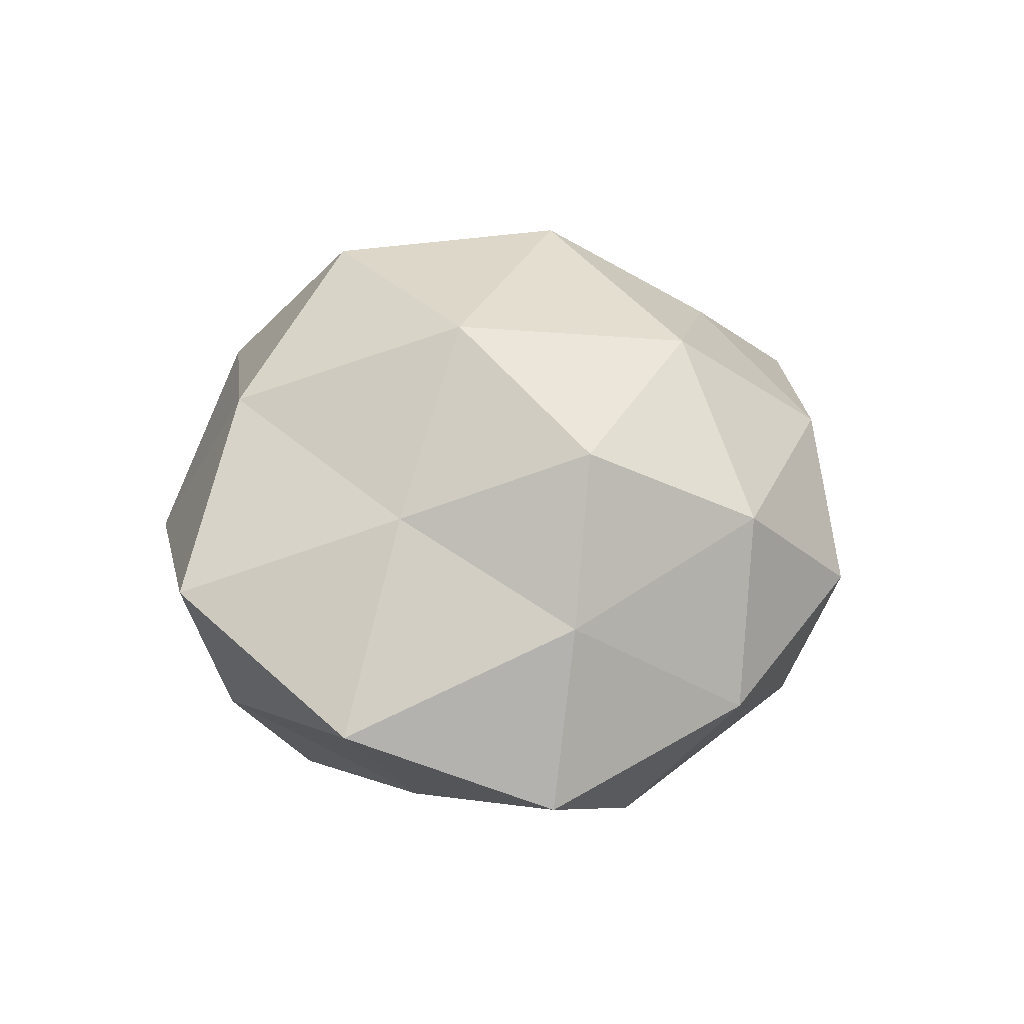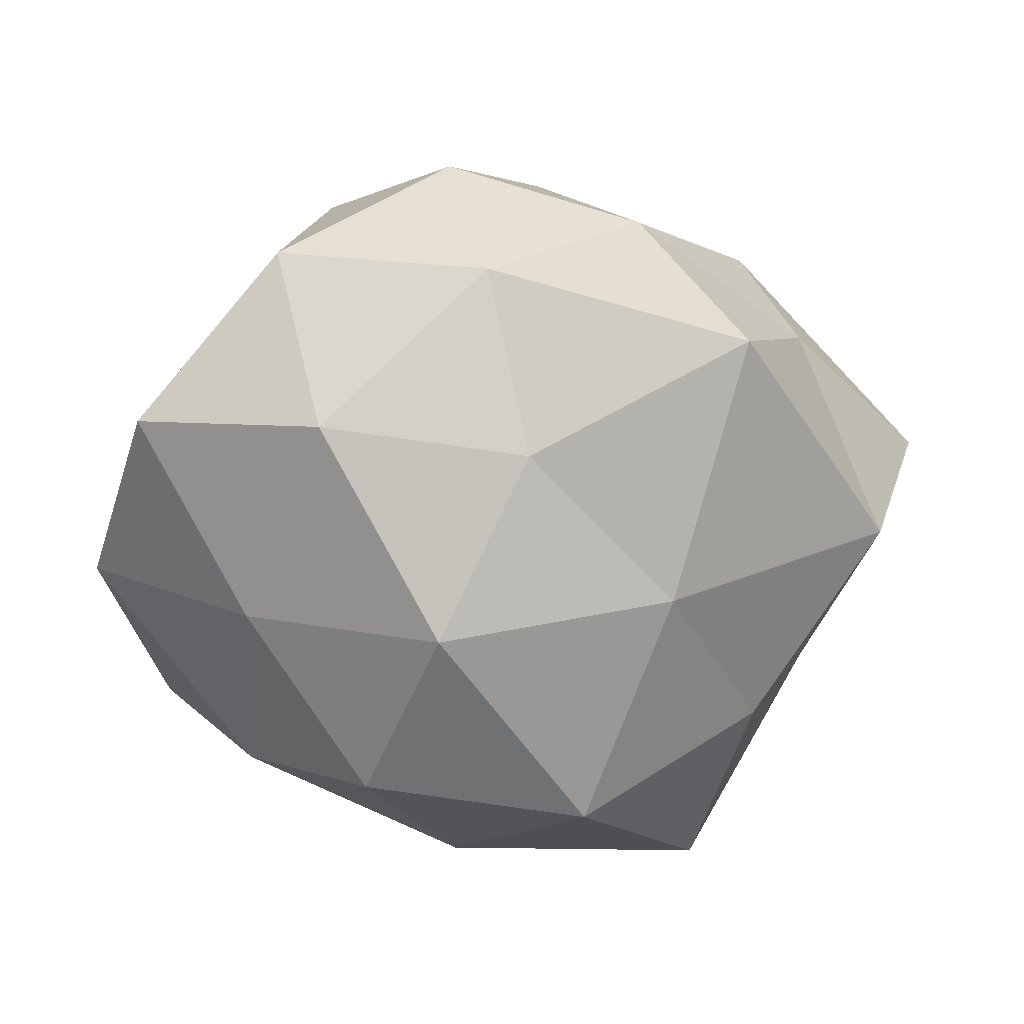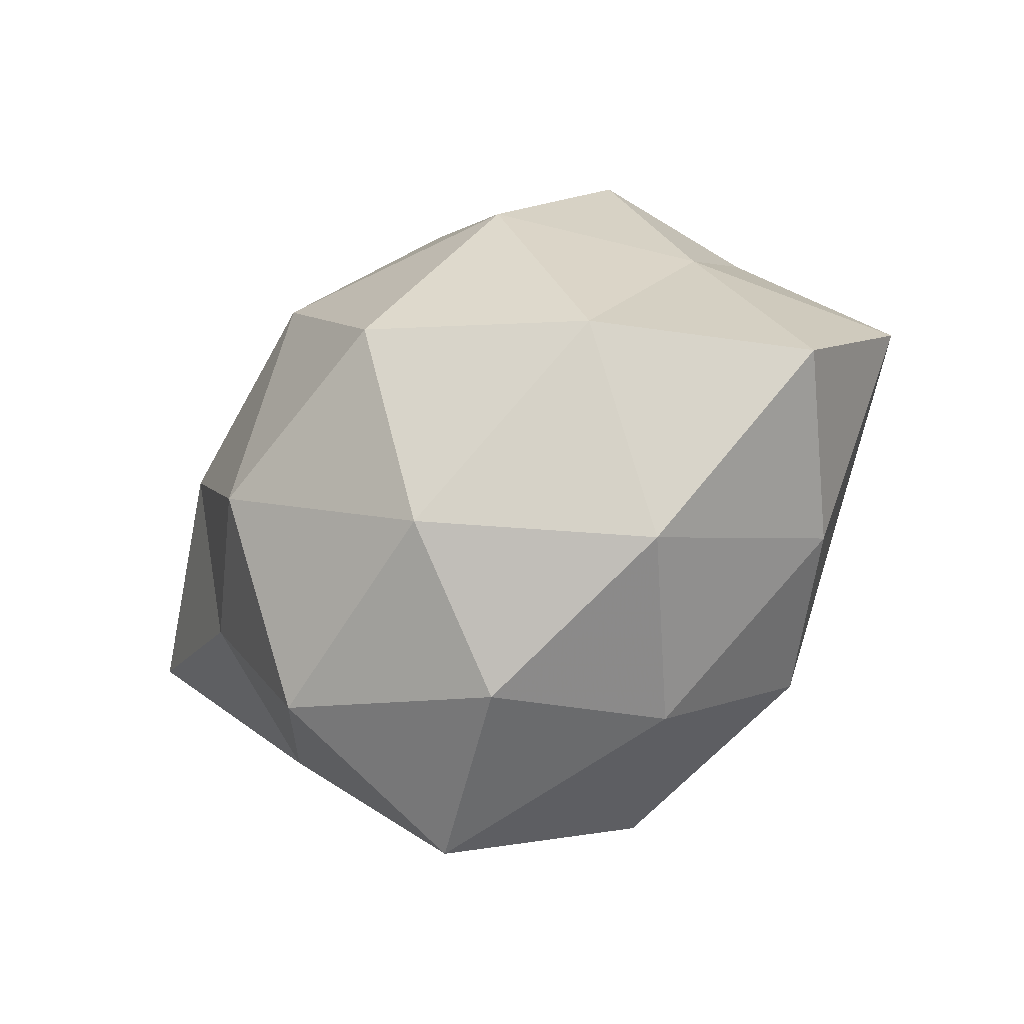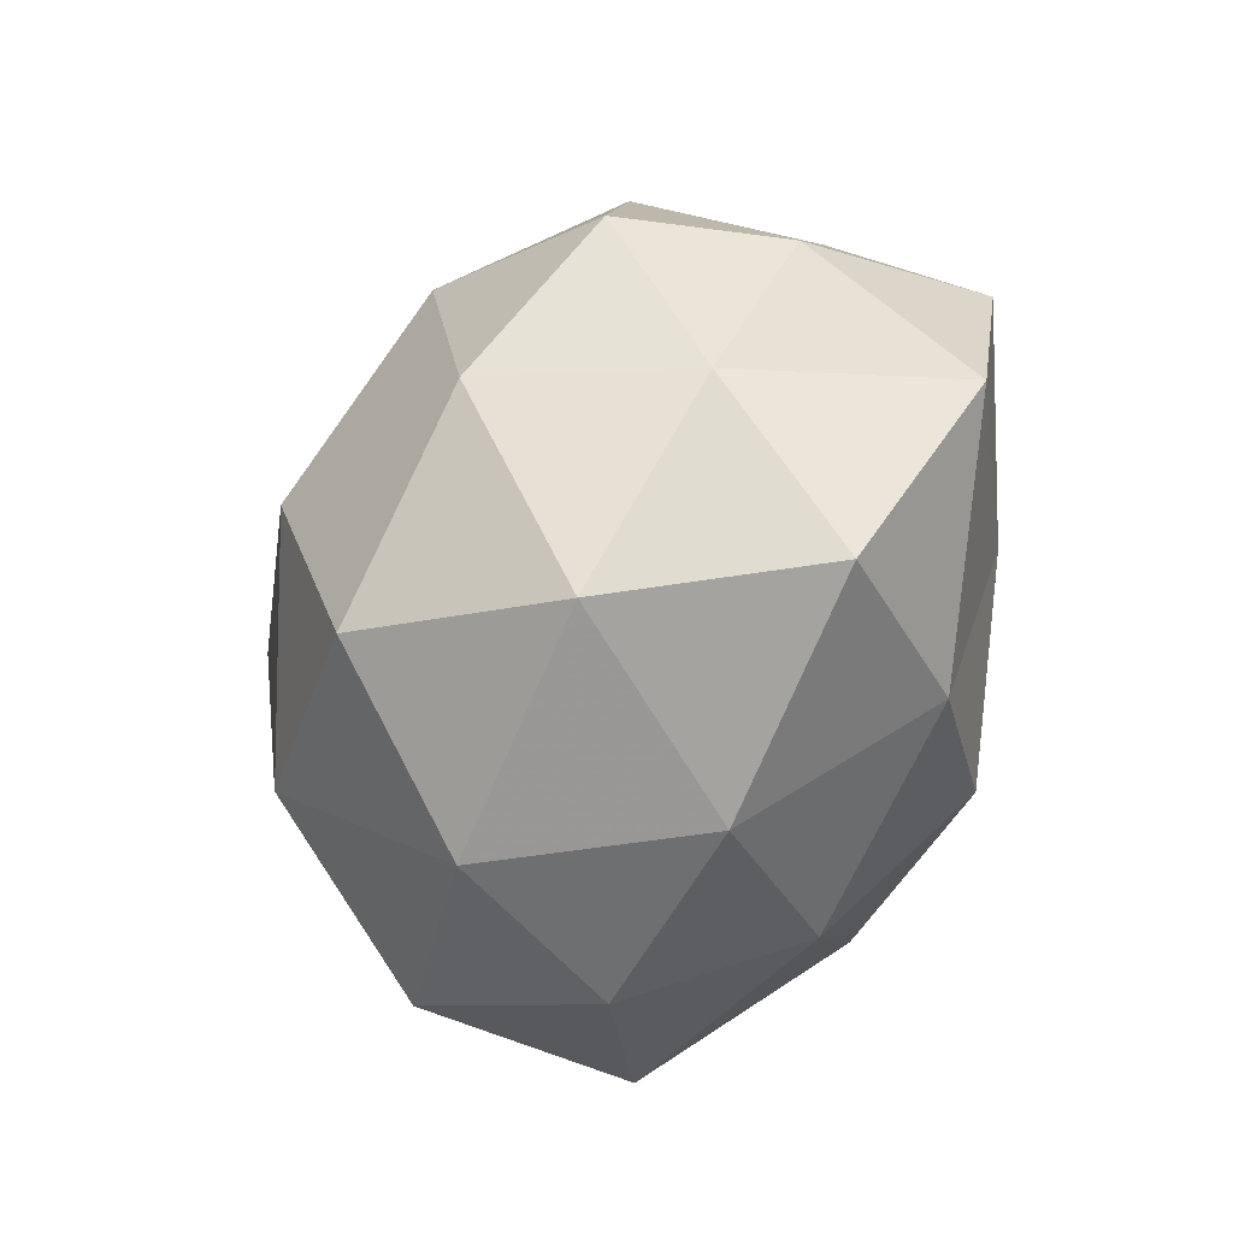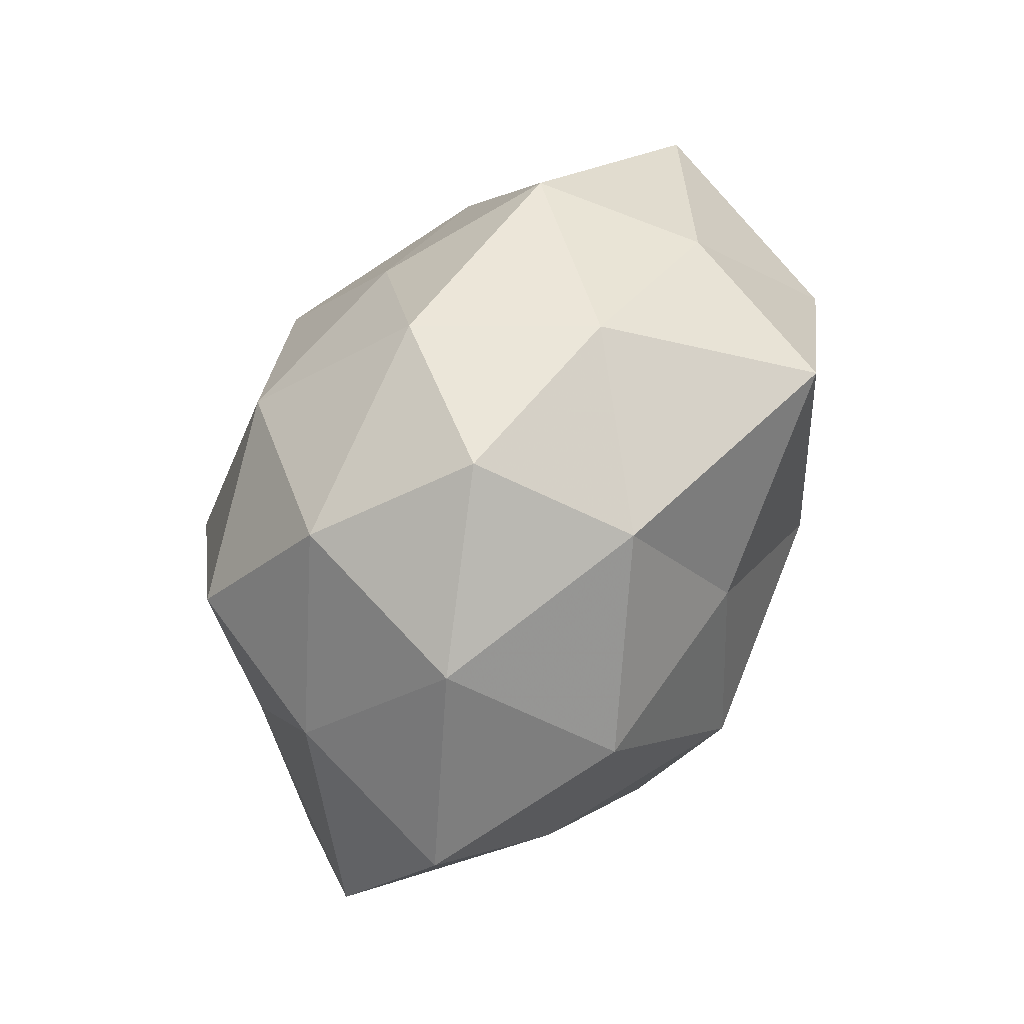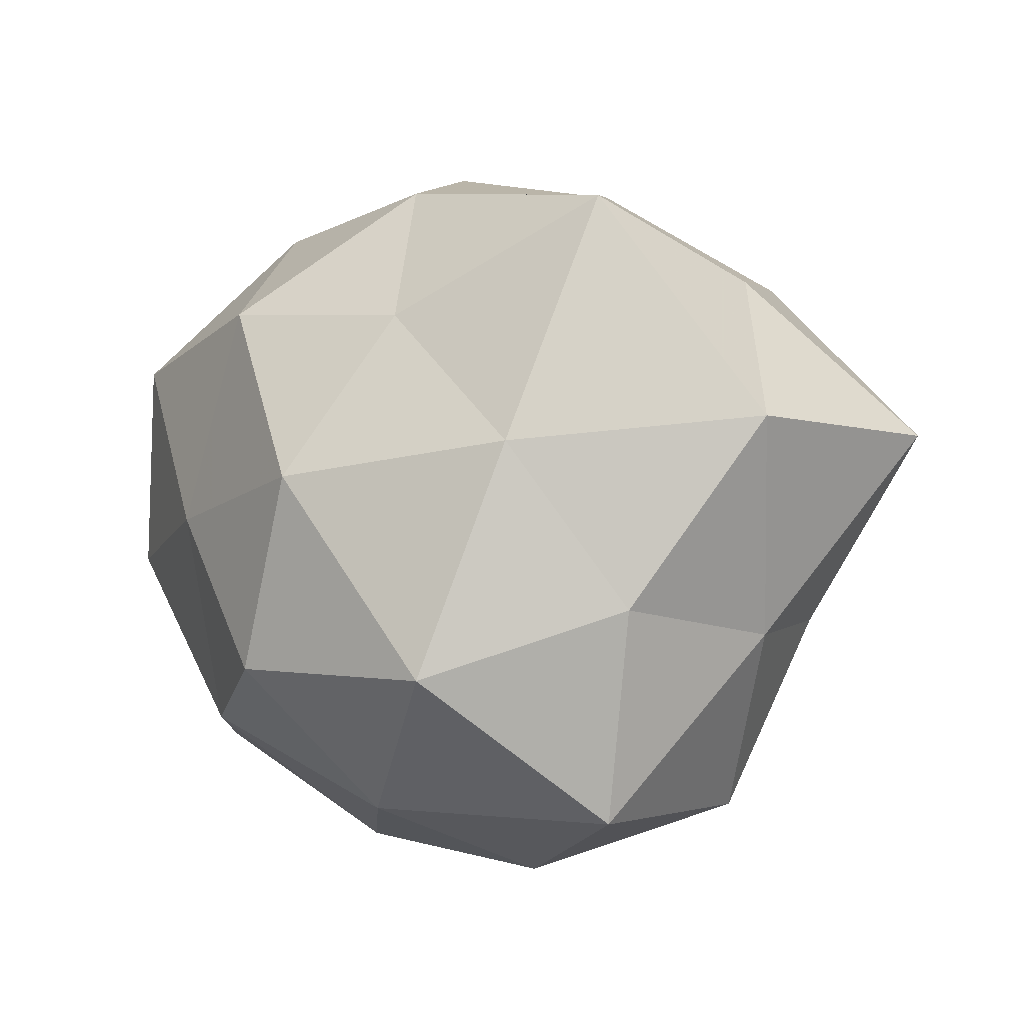
<metadata>
{"format":"obj","ext":"obj","renderer":"f3d","projection":"perspective","resolution":1024,"background":"white","views":[{"elev":23.8,"azim":107.8,"up":"+Z"},{"elev":22.8,"azim":176.2,"up":"+Y"},{"elev":-68.2,"azim":35.2,"up":"+Y"},{"elev":-39.5,"azim":55.5,"up":"+Y"},{"elev":75.5,"azim":120.3,"up":"+Y"},{"elev":-9.5,"azim":-152.0,"up":"+Y"}]}
</metadata>
<code>
v -0.01774 -0.01005 -0.01447
v -0.02009 0.003238 0.01586
v 0.001867 -0.01267 0.02207
v -0.009008 0.01352 0.0163
v -0.01373 -0.01282 0.01748
v 0.02714 -0.01585 0.003638
v 0.01562 -0.01576 0.01434
v 0.0201 -0.01556 -0.008802
v -0.00996 0.02414 -0.001174
v 0.004534 -0.02302 -0.01085
v 0.004919 0.01541 0.01873
v 0.01962 -0.0008697 -0.01461
v -0.02711 0.003246 -0.01181
v -0.0009668 -0.02338 0.01158
v 0.01133 -0.01309 -0.01848
v -0.004492 -0.01488 -0.0208
v -0.01679 -0.02253 0.004948
v 0.01279 0.02297 0.008716
v -0.01933 0.01795 0.009041
v 0.02704 0.01238 -0.009344
v -0.02206 0.01545 -0.002933
v -0.02329 -0.01091 -0.003333
v 0.01886 0.01237 0.01475
v 0.03144 -0.001656 -0.003581
v 0.02237 -0.0005843 0.009511
v 0.02364 0.01282 0.003401
v -0.01395 -0.02449 -0.01004
v -0.003206 -0.02736 -0.0006829
v -0.005241 0.002106 0.02308
v -0.003357 0.02391 0.0104
v 0.001807 0.02366 -0.01051
v -0.0006407 0.01219 -0.01762
v 0.0139 0.01427 -0.01637
v -0.01611 0.01959 -0.01555
v 0.01203 -0.02439 0.001463
v 0.01231 0.0005316 0.0207
v 0.003973 0.02813 0.0007983
v -0.02234 -0.008574 0.00817
v -0.01077 0.001661 -0.01952
v 0.005975 0.0001531 -0.02204
v -0.03271 0.004076 0.003998
v 0.0167 0.02333 -0.004501
f 14 3 5
f 14 7 3
f 10 15 8
f 8 15 12
f 10 16 15
f 14 5 17
f 4 19 2
f 9 21 19
f 1 22 13
f 18 11 23
f 6 8 24
f 8 12 24
f 24 12 20
f 7 6 25
f 24 25 6
f 18 23 26
f 20 26 24
f 26 23 25
f 26 25 24
f 27 1 16
f 27 16 10
f 27 22 1
f 17 22 27
f 28 14 17
f 28 27 10
f 28 17 27
f 2 29 4
f 5 29 2
f 5 3 29
f 11 4 29
f 30 4 11
f 30 11 18
f 30 19 4
f 9 19 30
f 33 20 12
f 31 33 32
f 9 34 21
f 21 34 13
f 31 34 9
f 31 32 34
f 35 6 7
f 35 8 6
f 10 8 35
f 35 7 14
f 28 10 35
f 28 35 14
f 3 7 36
f 23 11 36
f 7 25 36
f 36 25 23
f 36 29 3
f 11 29 36
f 37 9 30
f 37 30 18
f 37 31 9
f 38 5 2
f 17 5 38
f 17 38 22
f 13 39 1
f 16 1 39
f 34 39 13
f 34 32 39
f 40 12 15
f 15 16 40
f 33 12 40
f 32 33 40
f 16 39 40
f 40 39 32
f 19 41 2
f 13 41 21
f 19 21 41
f 22 41 13
f 2 41 38
f 22 38 41
f 18 26 42
f 42 26 20
f 42 20 33
f 42 33 31
f 37 18 42
f 37 42 31

</code>
